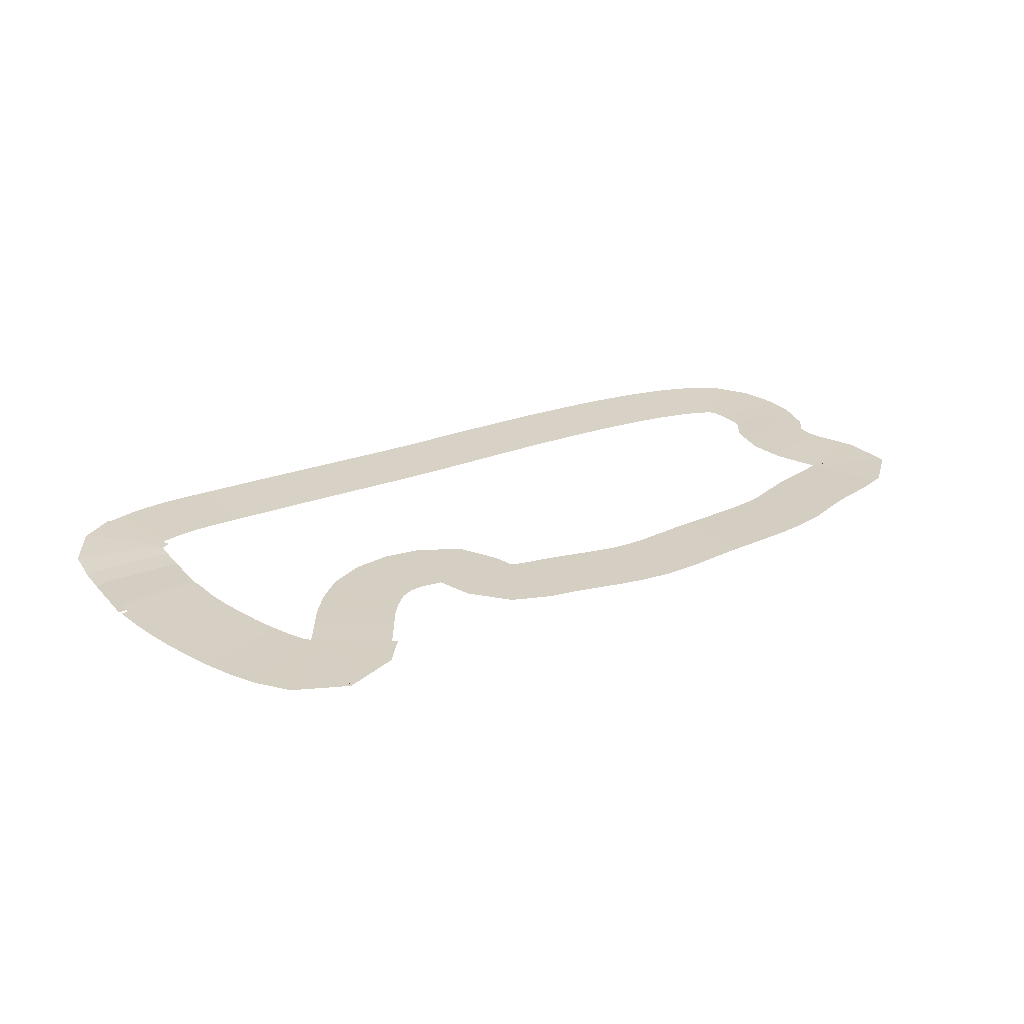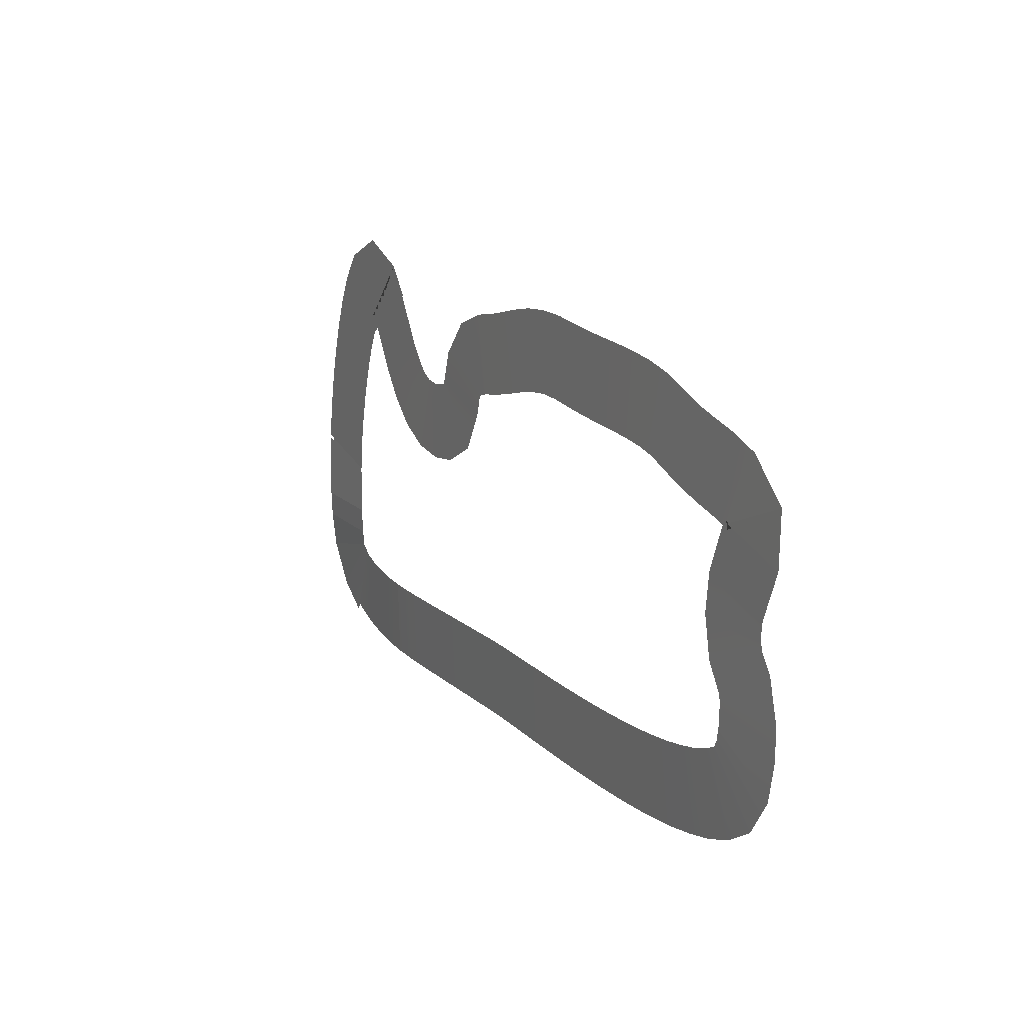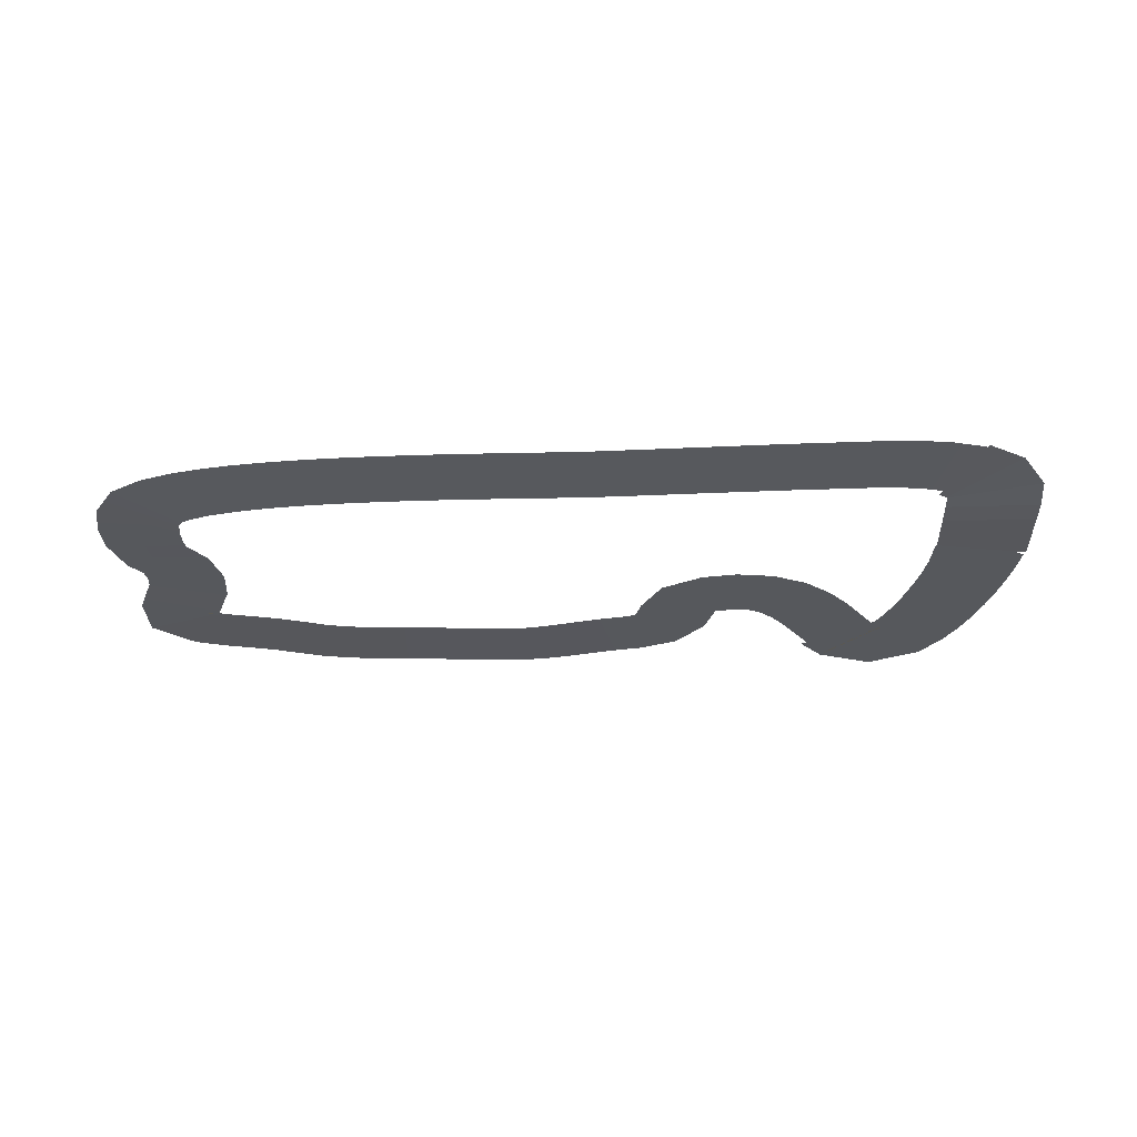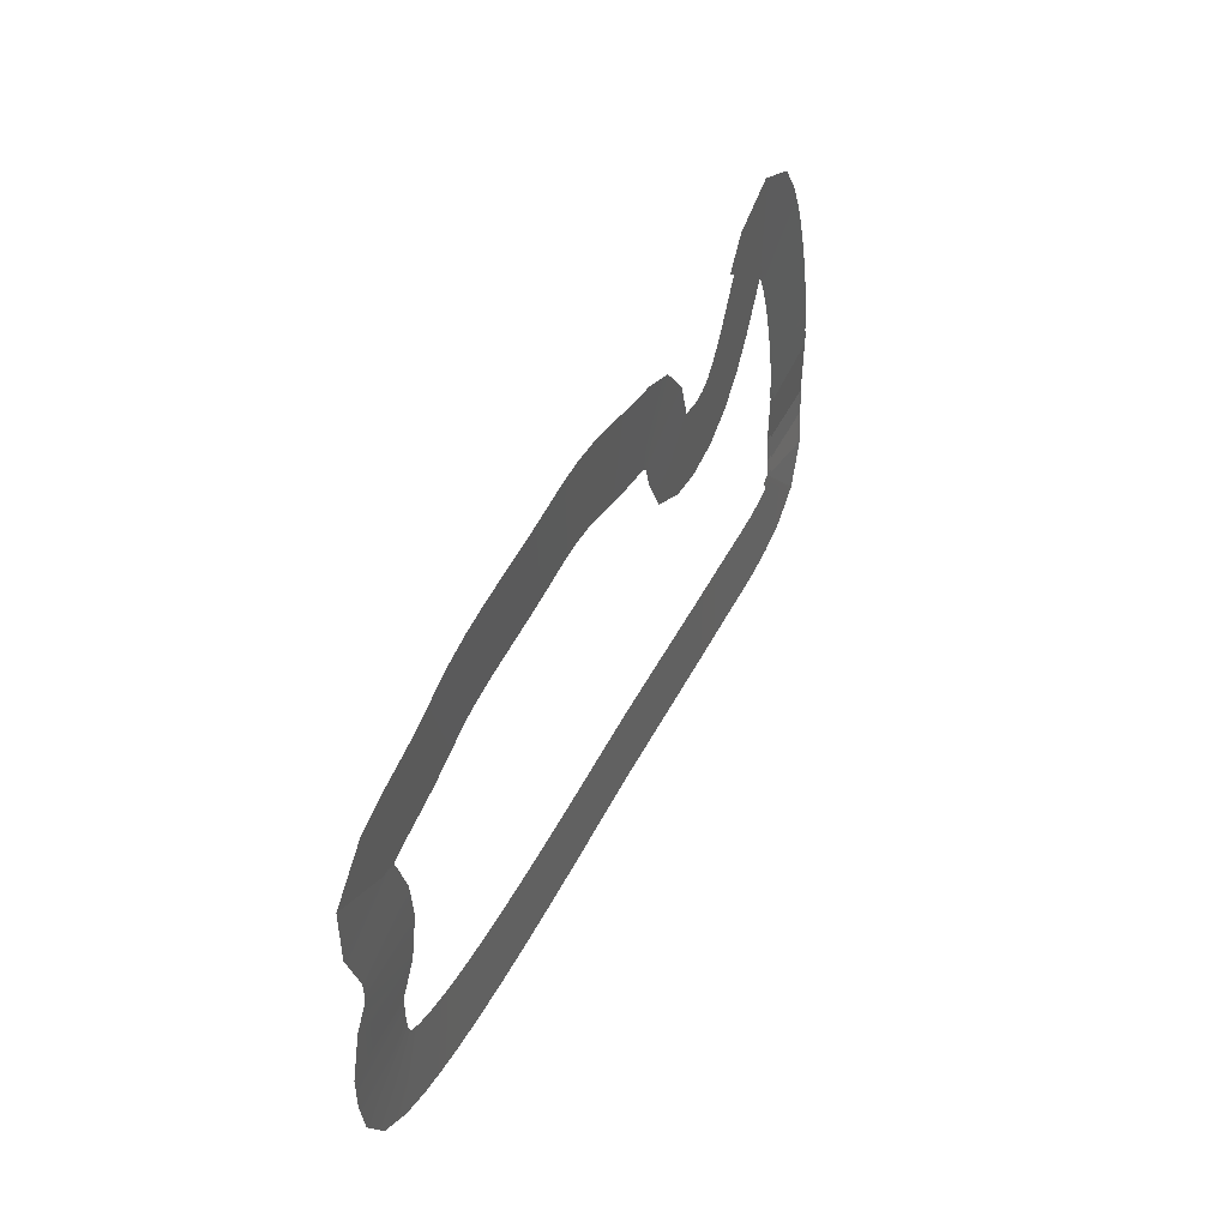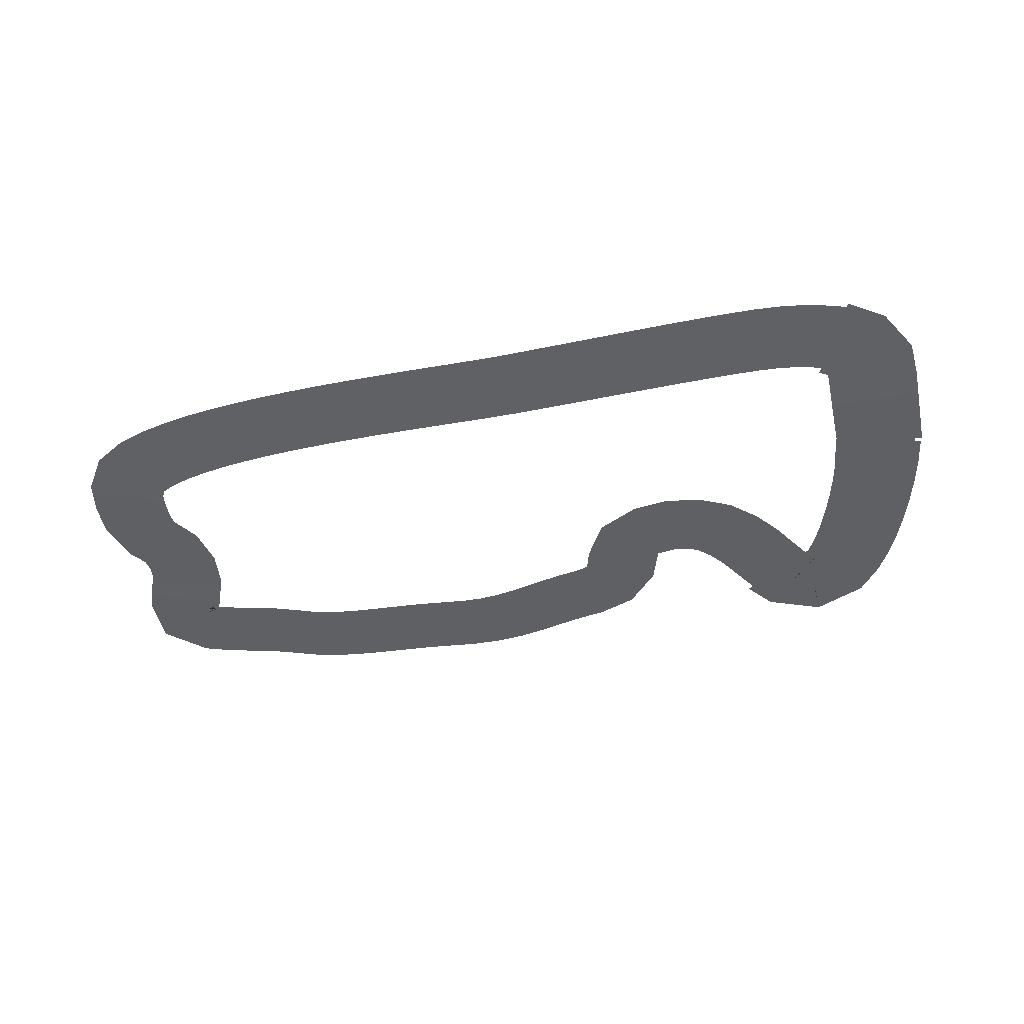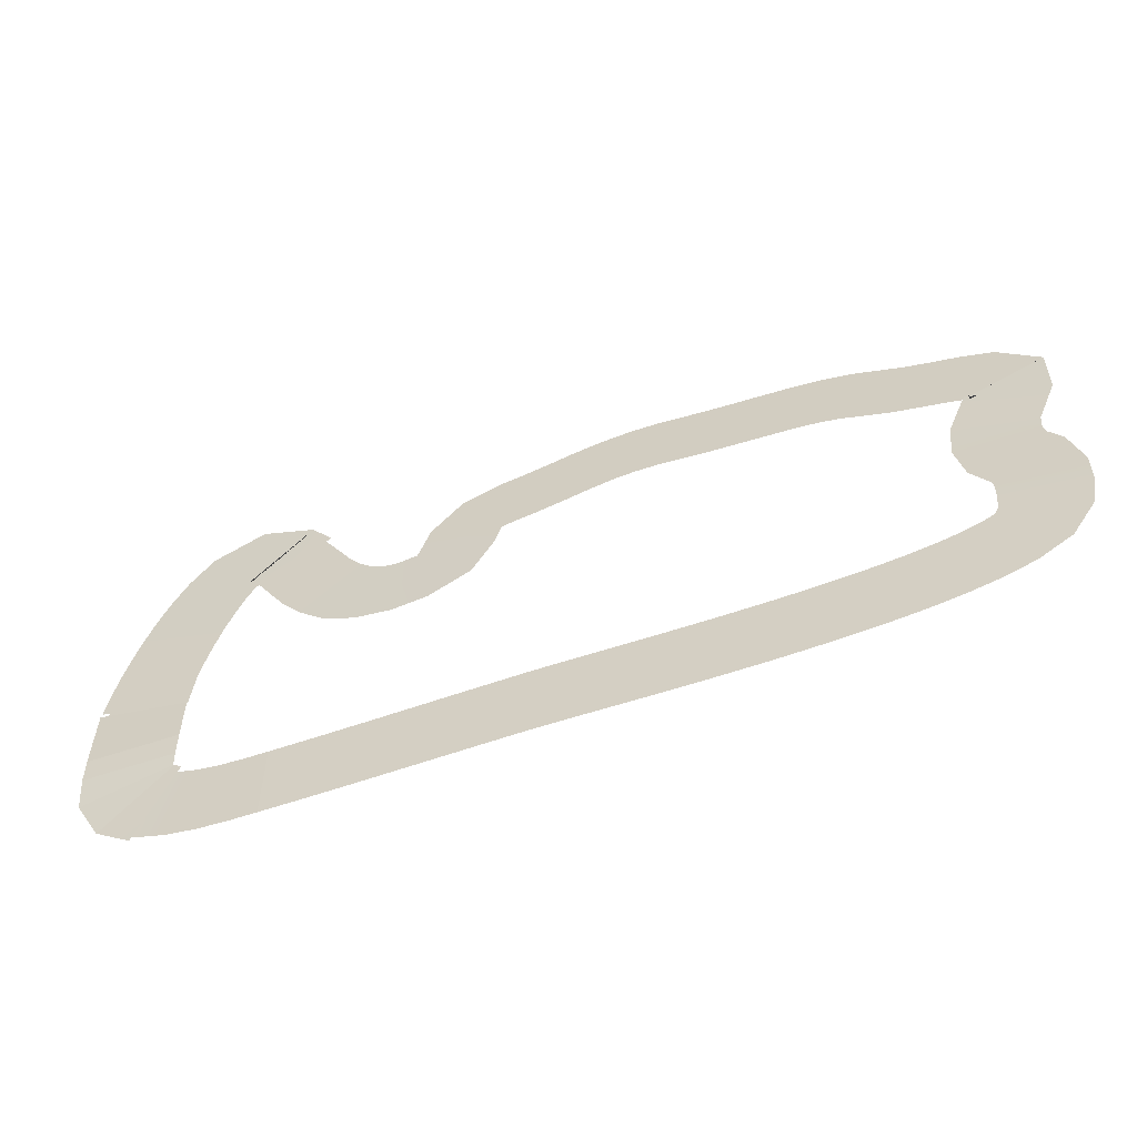
<metadata>
{"format":"obj","ext":"obj","renderer":"f3d","projection":"perspective","resolution":1024,"background":"white","views":[{"elev":26.0,"azim":-32.1,"up":"+Y"},{"elev":15.5,"azim":62.2,"up":"+Z"},{"elev":-28.1,"azim":-177.4,"up":"+Y"},{"elev":43.2,"azim":114.1,"up":"+Z"},{"elev":-45.1,"azim":-167.8,"up":"+Y"},{"elev":-57.5,"azim":19.6,"up":"+Z"}]}
</metadata>
<code>
o RoadSegment_Cube.002
v -115.4 5.551 -20.64
v -83.77 5.558 -27.11
v -84.16 5.386 -36.38
v -115.3 5.362 -37.06
v -84.02 5.242 -46.77
v -115.1 5.201 -46.96
v -83.99 5.603 -56.94
v -115.1 5.543 -57.06
v -83.86 6.073 -63.43
v -114.1 6.512 -70.78
v -83 6.143 -64.76
v -105.2 7.332 -86.58
v -79.27 6.144 -67.01
v -92.01 7.375 -95.38
v -72.3 5.991 -69.16
v -79.62 7.1 -99.39
v -63.97 5.748 -70.65
v -67.93 6.748 -101.5
v -54.89 5.465 -71.48
v -56.73 6.388 -102.5
v -45.39 5.222 -71.8
v -45.9 6.096 -102.9
v -35.57 5.127 -71.83
v -35.37 5.978 -102.9
v -25.56 5.134 -71.7
v -24.99 5.971 -102.8
v -15.46 5.14 -71.47
v -14.71 5.966 -102.6
v -5.314 5.145 -71.21
v -4.472 5.96 -102.3
v 4.86 5.15 -70.93
v 5.738 5.955 -102
v 15.05 5.155 -70.64
v 15.93 5.951 -101.7
v 25.25 5.159 -70.35
v 26.11 5.946 -101.5
v 35.47 5.164 -70.07
v 36.28 5.942 -101.2
v 45.83 5.168 -69.81
v 46.31 5.937 -100.9
v 56.29 5.172 -69.76
v 56.23 5.934 -100.9
v 66.61 5.175 -69.87
v 66.31 5.931 -101
v 76.83 5.177 -69.99
v 76.48 5.929 -101.1
v 86.97 5.179 -70.11
v 86.73 5.927 -101.2
v 97.07 5.181 -70.17
v 97.02 5.924 -101.3
v 107.1 5.183 -70.18
v 107.3 5.923 -101.3
v 117.2 5.185 -70.06
v 117.7 5.921 -101.2
v 127.2 5.187 -69.89
v 128.1 5.919 -101
v 137.1 5.189 -69.51
v 138.5 5.917 -100.6
v 147 5.191 -69.05
v 148.9 5.915 -100.1
v 156.8 5.193 -68.33
v 159.5 5.913 -99.34
v 166.5 5.195 -67.43
v 170.1 5.911 -98.35
v 176 5.197 -66.21
v 180.8 5.909 -96.97
v 185.2 5.199 -64.61
v 191.7 5.907 -95.04
v 193.8 5.201 -62.59
v 202.9 5.904 -92.37
v 201.3 5.204 -60.08
v 214.6 5.902 -88.22
v 206.1 5.208 -57.64
v 227.3 5.898 -80.43
v 207.5 5.212 -55.07
v 236.4 5.894 -66.46
v 208.3 5.216 -49.38
v 239.3 5.89 -52.36
v 208.6 5.223 -41.67
v 239.7 5.883 -39.75
v 208.1 5.235 -38.8
v 235.2 5.872 -23.39
v 201.6 5.251 -28.81
v 230.3 5.856 -16.64
v 198.5 5.261 -13.31
v 229.6 5.845 -12.32
v 200.3 5.272 1.583
v 230.2 5.834 -7.09
v 204.8 5.284 12.99
v 233.2 5.823 0.4439
v 208.1 5.295 20.91
v 237.7 5.812 11.36
v 209.6 5.305 19.88
v 238.3 5.802 31.91
v 209.7 5.315 17.89
v 222.9 5.792 46.1
v 202.8 5.323 20.09
v 210.6 5.784 50.22
v 193.2 5.33 22.35
v 200.3 5.778 52.64
v 182.4 5.336 25.13
v 191.3 5.771 54.95
v 171.5 5.343 28.96
v 183 5.764 57.87
v 163.4 5.35 31.94
v 172 5.758 61.86
v 155.3 5.356 33.65
v 160.2 5.751 64.38
v 146.2 5.363 34.73
v 149 5.745 65.73
v 136.5 5.369 35.41
v 138.4 5.739 66.47
v 126.4 5.374 35.98
v 128.2 5.733 67.05
v 115.9 5.38 36.66
v 118.3 5.728 67.69
v 105.3 5.385 37.67
v 108.6 5.723 68.62
v 95.7 5.39 38.7
v 97.96 5.717 69.75
v 87.18 5.396 38.9
v 86.13 5.711 70
v 78.83 5.403 38.12
v 74.22 5.705 68.9
v 70.09 5.411 36.37
v 62.98 5.697 66.68
v 60.36 5.418 33.94
v 52.93 5.69 64.17
v 49.77 5.425 31.53
v 43.63 5.683 62.05
v 39.86 5.431 29.79
v 33.46 5.677 60.25
v 35.72 5.438 28.57
v 18.77 5.67 54.67
v 34.85 5.448 27.65
v 6.631 5.661 40.78
v 32.63 5.458 19.97
v 2.847 5.651 29.03
v 24.09 5.468 4.718
v 2.064 5.64 26.71
v 7.976 5.476 -3.715
v 0.356 5.633 26.46
v -5.849 5.479 -5.548
v -5.915 5.629 25.58
v -20.43 5.483 -3.501
v -11.35 5.625 26.27
v -33.82 5.488 2.988
v -16.19 5.621 28.63
v -43.9 5.493 12.13
v -21.03 5.616 33.25
v -51.59 5.497 21.85
v -25.97 5.612 39.52
v -57.43 5.502 31.13
v -30.96 5.607 47.51
v -62.43 5.507 39.18
v -36.75 5.602 56.76
v -66.29 5.512 44.49
v -45.3 5.597 67.47
v -64.09 5.519 44.19
v -65.14 5.59 75.3
v -62.4 5.526 44.38
v -83.96 5.583 66.84
v -65.85 5.531 39.31
v -92.42 5.578 55.53
v -69.61 5.535 31.93
v -97.95 5.574 44.81
v -72.99 5.538 23.53
v -102.2 5.571 34.33
v -75.98 5.542 14.65
v -105.7 5.567 23.89
v -78.59 5.545 5.522
v -108.7 5.564 13.43
v -80.81 5.548 -3.741
v -111.2 5.561 2.872
v -82.61 5.552 -13.01
v -113.3 5.557 -7.869
v -83.89 5.556 -28.31
v -115.3 5.553 -24.75
v -117.6 4.88 -20.28
v -117.4 4.69 -37.09
v -82.13 4.718 -36.31
v -82.27 4.888 -27.19
v -117.3 4.527 -46.98
v -81.98 4.574 -46.77
v -117.3 4.869 -57.11
v -81.95 4.937 -56.97
v -116.2 5.874 -71.33
v -81.88 5.375 -62.99
v -106.7 6.744 -88.12
v -81.55 5.395 -63.36
v -92.91 6.79 -97.37
v -78.46 5.393 -65.17
v -34.97 4.938 57.98
v -43.85 4.932 69.07
v -67.66 4.836 42.99
v -64.11 4.83 38.03
v -65.22 4.924 77.45
v -64.02 4.844 42.16
v -85.45 4.916 68.4
v -60.99 4.851 42.91
v -94.26 4.911 56.66
v -64.11 4.857 38.25
v -99.91 4.906 45.71
v -67.76 4.861 31.09
v -104.2 4.902 35.08
v -71.08 4.865 22.82
v -107.8 4.899 24.53
v -74.04 4.869 14.05
v -110.8 4.895 13.97
v -76.62 4.873 5.005
v -113.3 4.891 3.33
v -78.82 4.877 -4.174
v -115.4 4.887 -7.513
v -80.6 4.881 -13.34
v -117 4.882 -18.81
v -81.86 4.886 -27.44
f 1 2 3 4
f 4 3 5 6
f 6 5 7 8
f 8 7 9 10
f 10 9 11 12
f 12 11 13 14
f 14 13 15 16
f 16 15 17 18
f 18 17 19 20
f 20 19 21 22
f 22 21 23 24
f 24 23 25 26
f 26 25 27 28
f 28 27 29 30
f 30 29 31 32
f 32 31 33 34
f 34 33 35 36
f 36 35 37 38
f 38 37 39 40
f 44 43 45 46
f 46 45 47 48
f 48 47 49 50
f 50 49 51 52
f 52 51 53 54
f 54 53 55 56
f 56 55 57 58
f 58 57 59 60
f 60 59 61 62
f 62 61 63 64
f 64 63 65 66
f 66 65 67 68
f 68 67 69 70
f 70 69 71 72
f 72 71 73 74
f 74 73 75 76
f 76 75 77 78
f 78 77 79 80
f 80 79 81 82
f 82 81 83 84
f 84 83 85 86
f 86 85 87 88
f 88 87 89 90
f 90 89 91 92
f 92 91 93 94
f 94 93 95 96
f 96 95 97 98
f 98 97 99 100
f 100 99 101 102
f 102 101 103 104
f 104 103 105 106
f 106 105 107 108
f 108 107 109 110
f 110 109 111 112
f 112 111 113 114
f 114 113 115 116
f 116 115 117 118
f 118 117 119 120
f 120 119 121 122
f 122 121 123 124
f 124 123 125 126
f 126 125 127 128
f 128 127 129 130
f 130 129 131 132
f 132 131 133 134
f 134 133 135 136
f 136 135 137 138
f 138 137 139 140
f 140 139 141 142
f 142 141 143 144
f 144 143 145 146
f 146 145 147 148
f 148 147 149 150
f 150 149 151 152
f 152 151 153 154
f 154 153 155 156
f 156 155 157 158
f 158 157 159 160
f 160 159 161 162
f 162 161 163 164
f 164 163 165 166
f 166 165 167 168
f 168 167 169 170
f 170 169 171 172
f 172 171 173 174
f 174 173 175 176
f 176 175 177 178
f 179 180 181 182
f 180 183 184 181
f 183 185 186 184
f 185 187 188 186
f 187 189 190 188
f 189 191 192 190
f 193 194 195 196
f 194 197 198 195
f 197 199 200 198
f 199 201 202 200
f 201 203 204 202
f 203 205 206 204
f 205 207 208 206
f 207 209 210 208
f 209 211 212 210
f 211 213 214 212
f 213 215 216 214
f 40 39 41 42
f 42 41 43 44

</code>
